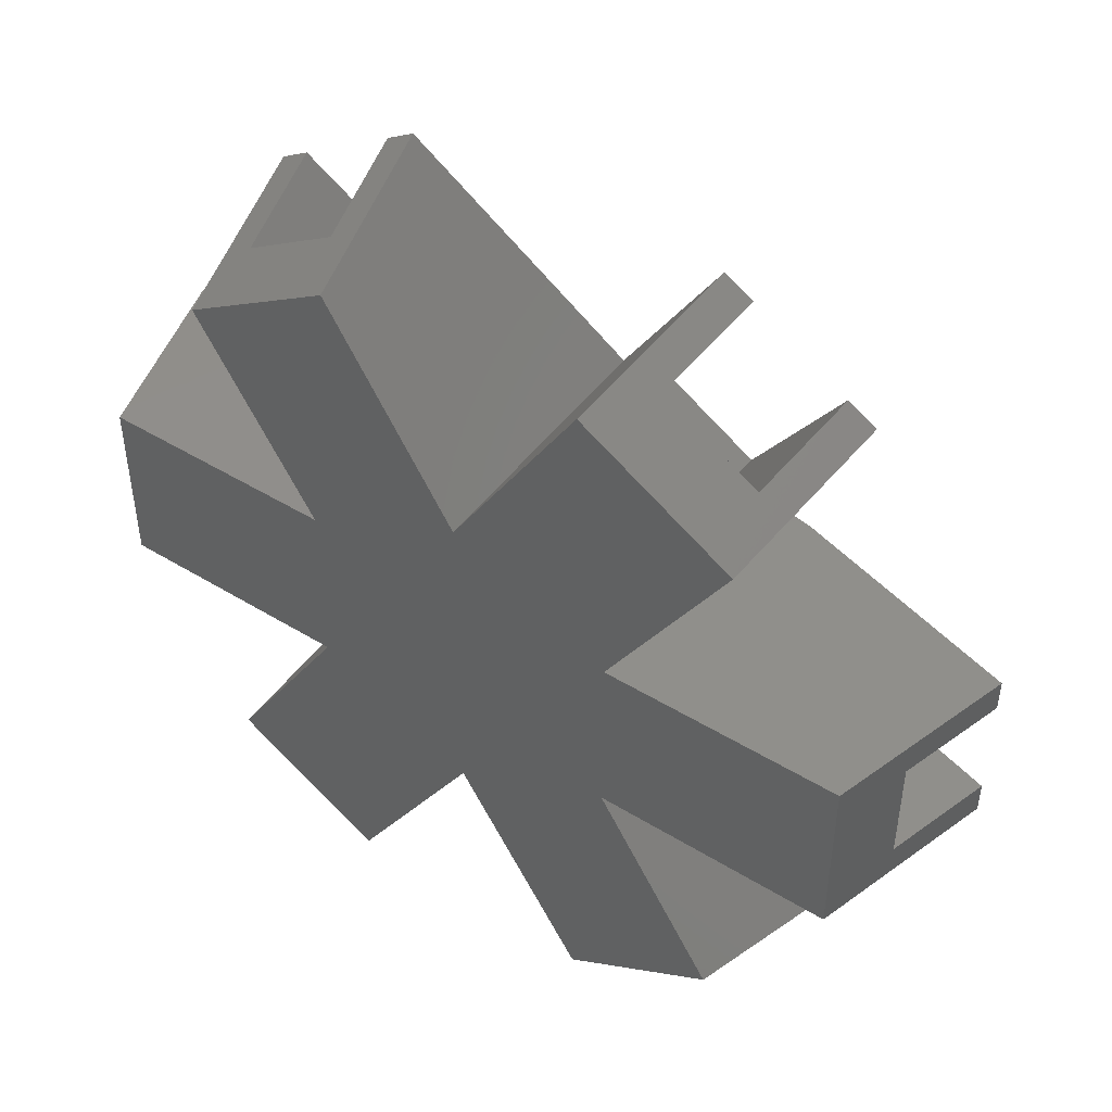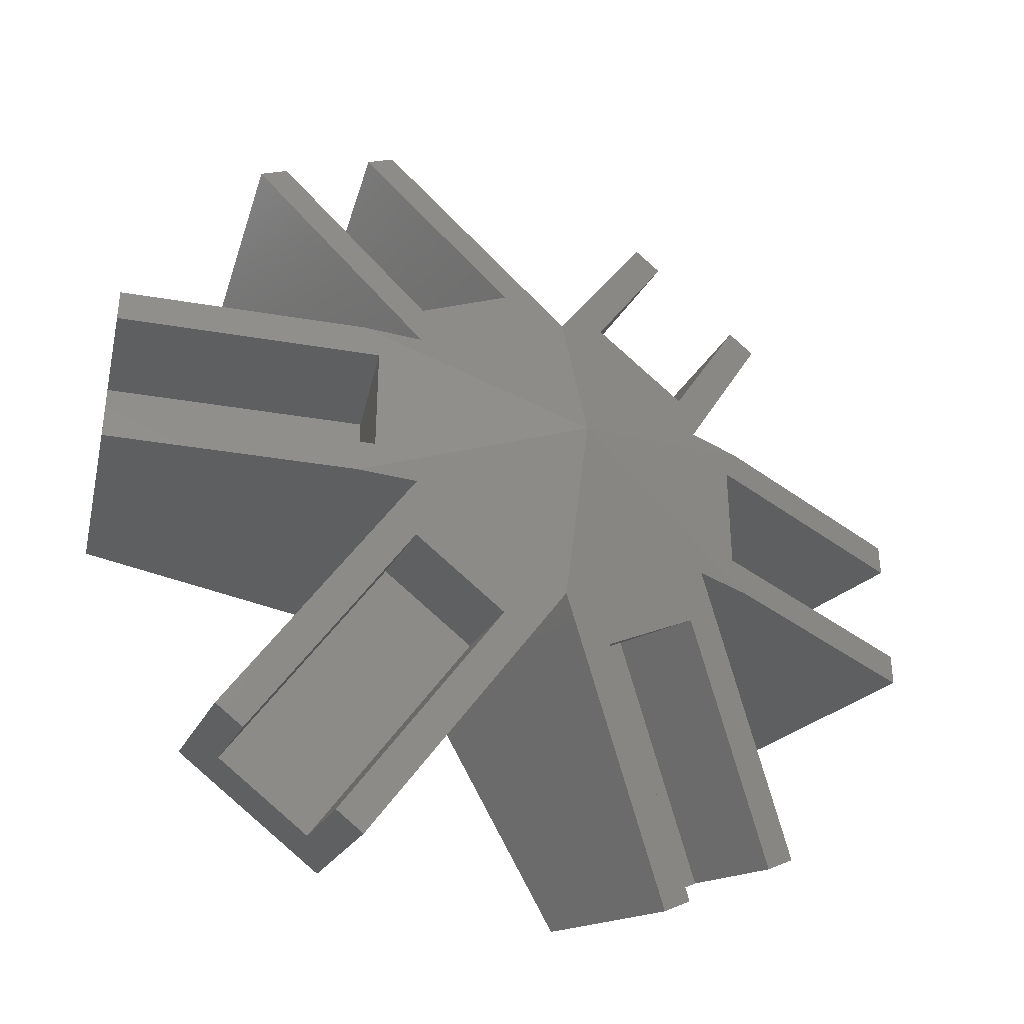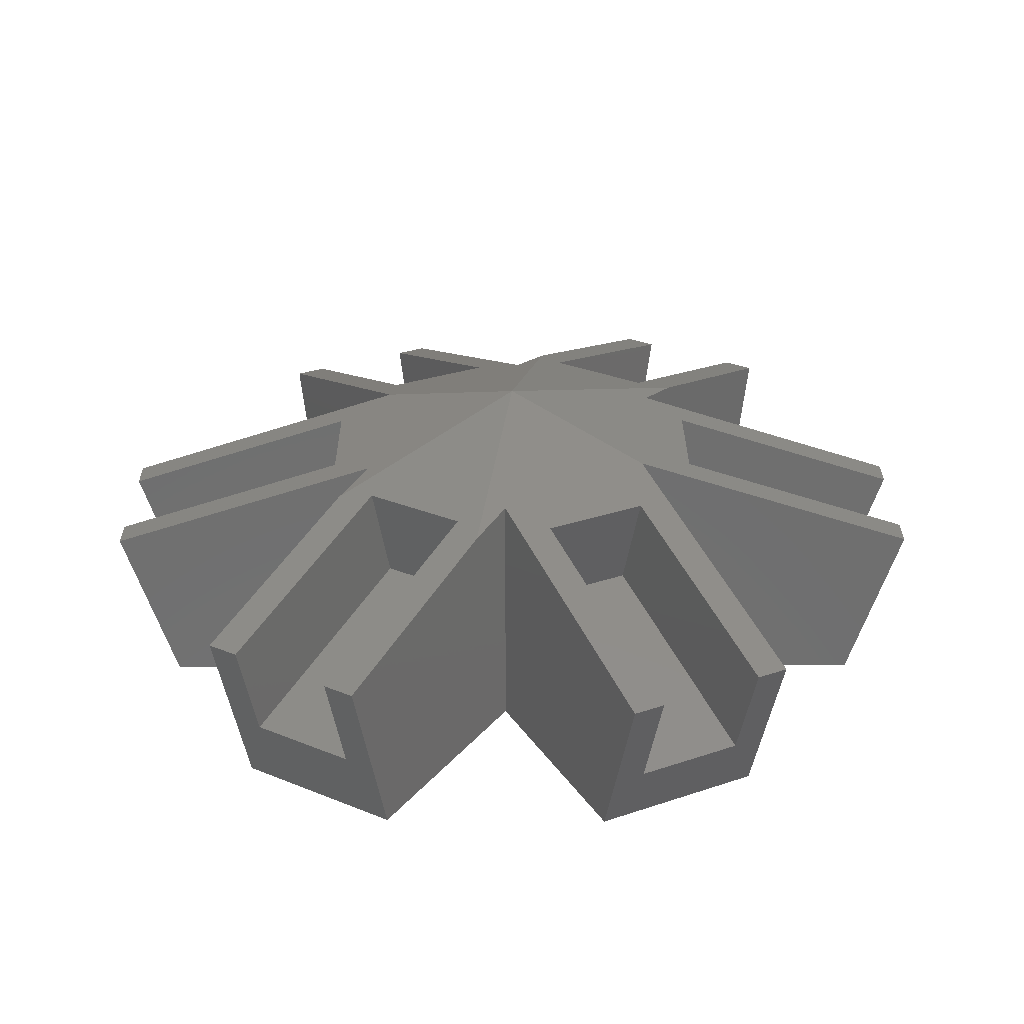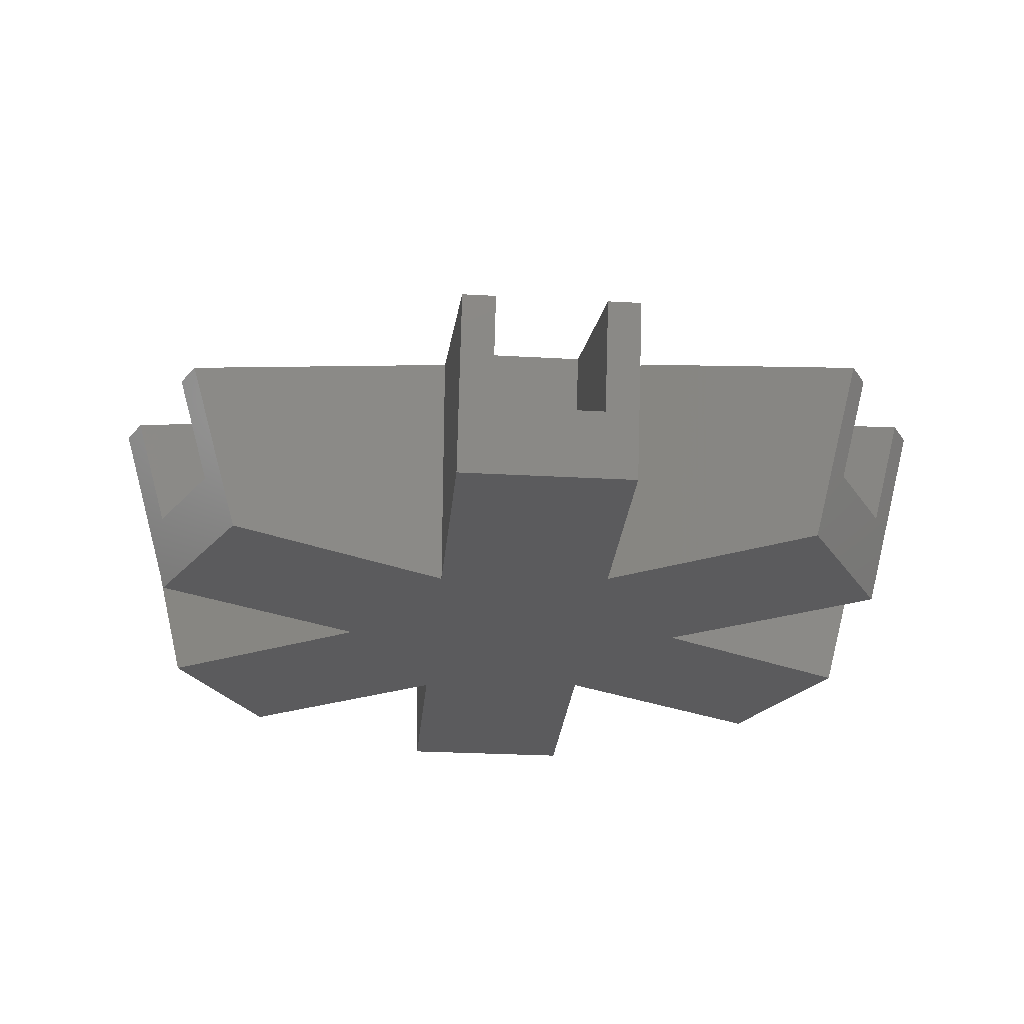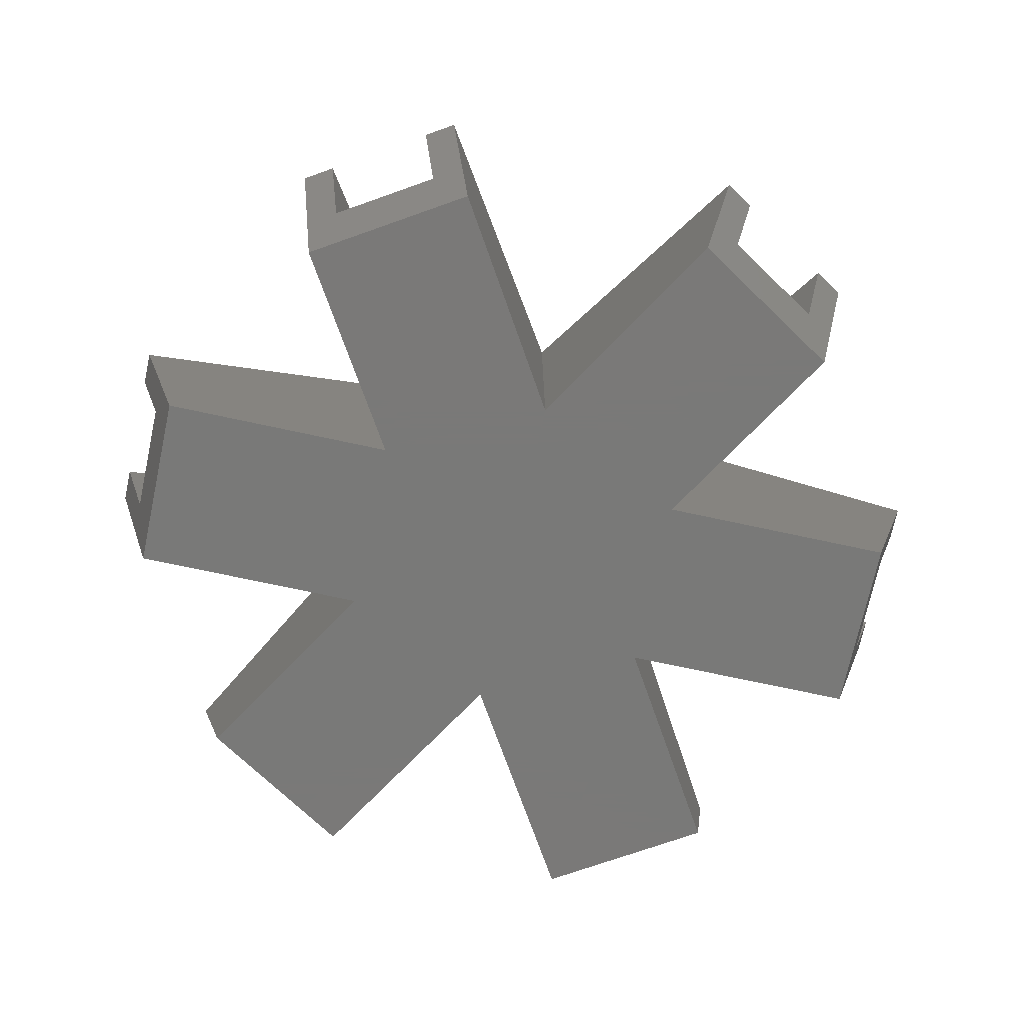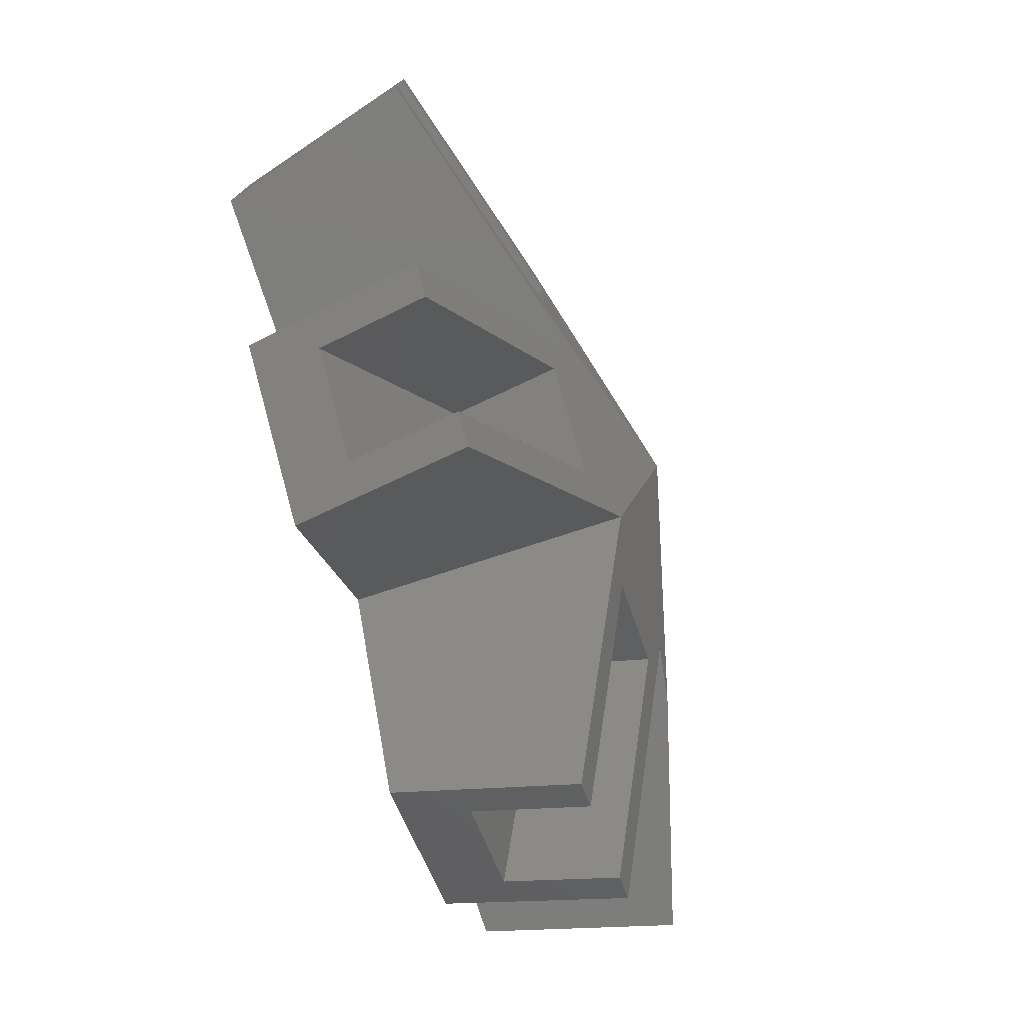
<metadata>
{"format":"stl","ext":"stl","renderer":"f3d","projection":"perspective","resolution":1024,"background":"white","views":[{"elev":47.2,"azim":-145.2,"up":"+Y"},{"elev":-36.8,"azim":-28.3,"up":"+Y"},{"elev":28.8,"azim":121.4,"up":"+Z"},{"elev":-26.8,"azim":26.6,"up":"+Z"},{"elev":-72.2,"azim":-12.2,"up":"+Z"},{"elev":-77.1,"azim":-72.0,"up":"+Y"}]}
</metadata>
<code>
# stl→obj: 95 verts, 186 faces
v -4.649 1.905 -1.321
v -4.329 1.191 -1.23
v 0 0 -1e-05
v -9.619 1.191 -2.733
v -9.619 1.905 -2.733
v -4.329 -2.147e-15 -1.23
v -4.329 -1.191 -1.23
v -4.649 -1.905 -1.321
v -9.619 -1.191 -2.733
v -9.619 -1.905 -2.733
v -3.417 -1.905 -1.11
v 0 -3.624 -1.002
v -3.263 -3.015 -1.391
v -1.237 -4.267 -1.391
v -3.38 -9.092 -3.09
v -3.987 -8.716 -3.09
v -6.62 -7.089 -3.09
v -6.013 -7.464 -3.09
v 1.005e-22 -3.624 -1.002
v 3.263 -3.015 -1.391
v 3.417 -1.905 -1.11
v 1.237 -4.267 -1.391
v 4.649 -1.905 -1.321
v 6.62 -7.089 -3.09
v 6.013 -7.464 -3.09
v 3.38 -9.092 -3.09
v 3.987 -8.716 -3.09
v 4.649 1.905 -1.321
v 9.619 1.191 -2.733
v 9.619 1.905 -2.733
v 4.329 1.191 -1.23
v 4.329 -1.191 -1.23
v 9.619 -1.191 -2.733
v 9.619 -1.905 -2.733
v 3.38 9.092 -3.09
v 1.237 4.267 -1.391
v 3.987 8.716 -3.09
v 0 3.624 -1.002
v 3.263 3.015 -1.391
v 6.62 7.089 -3.09
v 6.013 7.464 -3.09
v 3.417 1.905 -1.11
v -6.62 7.089 -3.09
v -3.263 3.015 -1.391
v -6.013 7.464 -3.09
v -3.417 1.905 -1.11
v -3.38 9.092 -3.09
v -1.237 4.267 -1.391
v -3.561e-16 3.624 -1.002
v -3.987 8.716 -3.09
v -8.488 1.905 -6.714
v -8.969 1.191 -5.023
v -8.488 -4.211e-15 -6.714
v -8.969 -4.449e-15 -5.023
v -8.488 -1.905 -6.714
v -3.417 -1.905 -6.714
v -3.678 -1.824e-15 -3.52
v -3.678 1.191 -3.52
v -5.626 -6.838 -5.355
v -6.002 -6.087 -6.714
v -3.6 -8.09 -5.355
v -2.761 -8.09 -6.714
v 5.759e-17 -3.624 -6.714
v -2.876 -2.389 -3.655
v -0.8503 -3.641 -3.655
v 3.6 -8.09 -5.355
v 6.002 -6.087 -6.714
v 2.761 -8.09 -6.714
v 5.626 -6.838 -5.355
v 3.417 -1.905 -6.714
v 2.876 -2.389 -3.655
v 0.8503 -3.641 -3.655
v 8.969 -1.191 -5.023
v 8.969 1.191 -5.023
v 8.488 1.905 -6.714
v 8.488 -1.905 -6.714
v 3.417 1.905 -6.714
v 3.678 1.191 -3.52
v 3.678 -1.191 -3.52
v 5.626 6.838 -5.355
v 6.002 6.087 -6.714
v 3.6 8.09 -5.355
v 2.761 8.09 -6.714
v -2.799e-16 3.624 -6.714
v 2.876 2.389 -3.655
v 0.8503 3.641 -3.655
v -3.6 8.09 -5.355
v -6.002 6.087 -6.714
v -2.761 8.09 -6.714
v -5.626 6.838 -5.355
v -3.417 1.905 -6.714
v -2.876 2.389 -3.655
v -0.8503 3.641 -3.655
v -8.969 -1.191 -5.023
v -3.678 -1.191 -3.52
f 1 2 3
f 4 1 5
f 1 4 2
f 6 3 2
f 7 3 6
f 7 8 3
f 9 8 7
f 8 9 10
f 11 12 3
f 13 12 11
f 12 13 14
f 11 3 8
f 14 15 12
f 15 14 16
f 17 13 11
f 13 17 18
f 19 20 21
f 20 19 22
f 3 21 23
f 3 19 21
f 19 3 12
f 20 24 21
f 24 20 25
f 22 26 27
f 26 22 19
f 28 29 30
f 28 31 29
f 31 3 32
f 3 31 28
f 33 23 34
f 32 23 33
f 23 32 3
f 35 36 37
f 36 35 38
f 39 40 41
f 40 39 42
f 38 39 36
f 39 38 42
f 42 3 28
f 3 42 38
f 43 44 45
f 44 43 46
f 47 48 49
f 48 47 50
f 49 3 38
f 44 49 48
f 49 44 46
f 49 46 3
f 3 46 1
f 51 52 5
f 53 52 51
f 52 53 54
f 5 52 4
f 55 8 10
f 56 8 55
f 8 56 11
f 52 57 58
f 57 52 54
f 57 2 58
f 2 57 6
f 4 58 2
f 58 4 52
f 17 59 18
f 59 60 61
f 60 59 17
f 61 15 16
f 61 62 15
f 62 61 60
f 15 63 19
f 63 15 62
f 15 19 12
f 17 56 60
f 56 17 11
f 64 61 65
f 61 64 59
f 64 14 13
f 14 64 65
f 16 65 61
f 65 16 14
f 18 64 13
f 64 18 59
f 26 66 27
f 67 66 68
f 68 66 26
f 69 24 25
f 69 67 24
f 66 67 69
f 24 70 21
f 70 24 67
f 26 63 68
f 63 26 19
f 71 66 69
f 66 71 72
f 71 22 72
f 22 71 20
f 25 71 69
f 71 25 20
f 27 72 22
f 72 27 66
f 33 34 73
f 74 30 29
f 30 74 75
f 73 75 74
f 73 76 75
f 76 73 34
f 75 28 30
f 77 28 75
f 28 77 42
f 70 23 21
f 23 70 76
f 23 76 34
f 78 73 74
f 73 78 79
f 32 78 31
f 78 32 79
f 78 29 31
f 29 78 74
f 33 79 32
f 79 33 73
f 40 80 41
f 80 81 82
f 81 80 40
f 82 35 37
f 82 83 35
f 83 82 81
f 84 35 83
f 35 84 49
f 49 38 35
f 77 40 42
f 40 77 81
f 82 85 80
f 85 82 86
f 85 36 39
f 36 85 86
f 86 37 36
f 37 86 82
f 85 41 80
f 41 85 39
f 47 87 50
f 88 87 89
f 89 87 47
f 90 43 45
f 90 88 43
f 87 88 90
f 91 43 88
f 43 91 46
f 84 47 49
f 47 84 89
f 87 92 93
f 92 87 90
f 92 48 93
f 48 92 44
f 92 45 44
f 45 92 90
f 93 50 87
f 50 93 48
f 53 94 54
f 55 94 53
f 10 94 55
f 94 10 9
f 91 1 46
f 1 91 51
f 1 51 5
f 54 95 57
f 95 54 94
f 95 6 57
f 6 95 7
f 95 9 7
f 9 95 94
f 63 70 68
f 68 70 67
f 70 75 76
f 75 70 77
f 77 83 81
f 70 63 77
f 84 77 63
f 77 84 83
f 56 63 62
f 63 56 84
f 91 84 56
f 56 62 60
f 53 56 55
f 56 53 91
f 91 53 51
f 84 91 89
f 89 91 88

</code>
